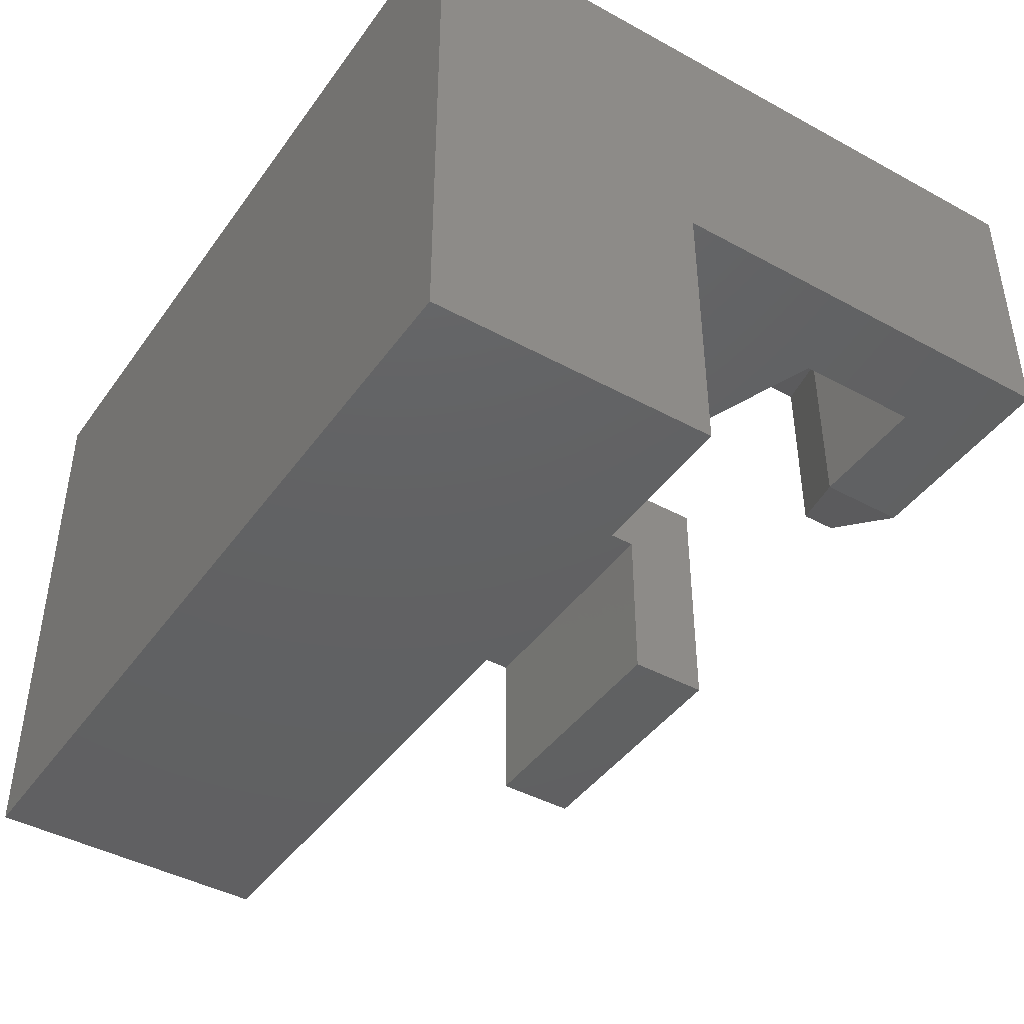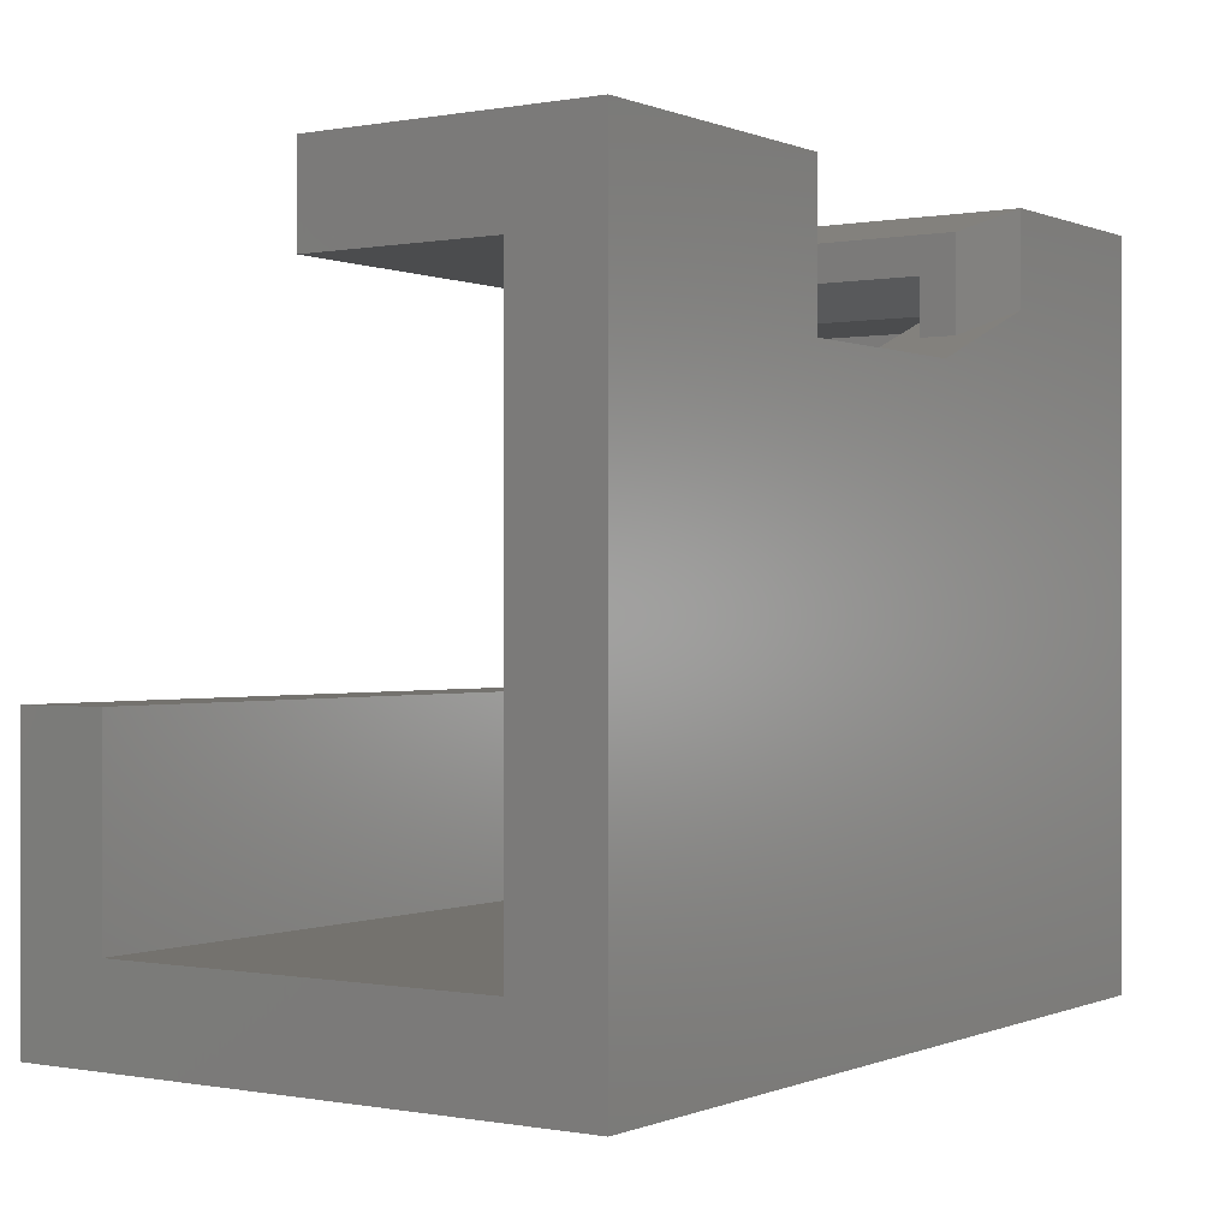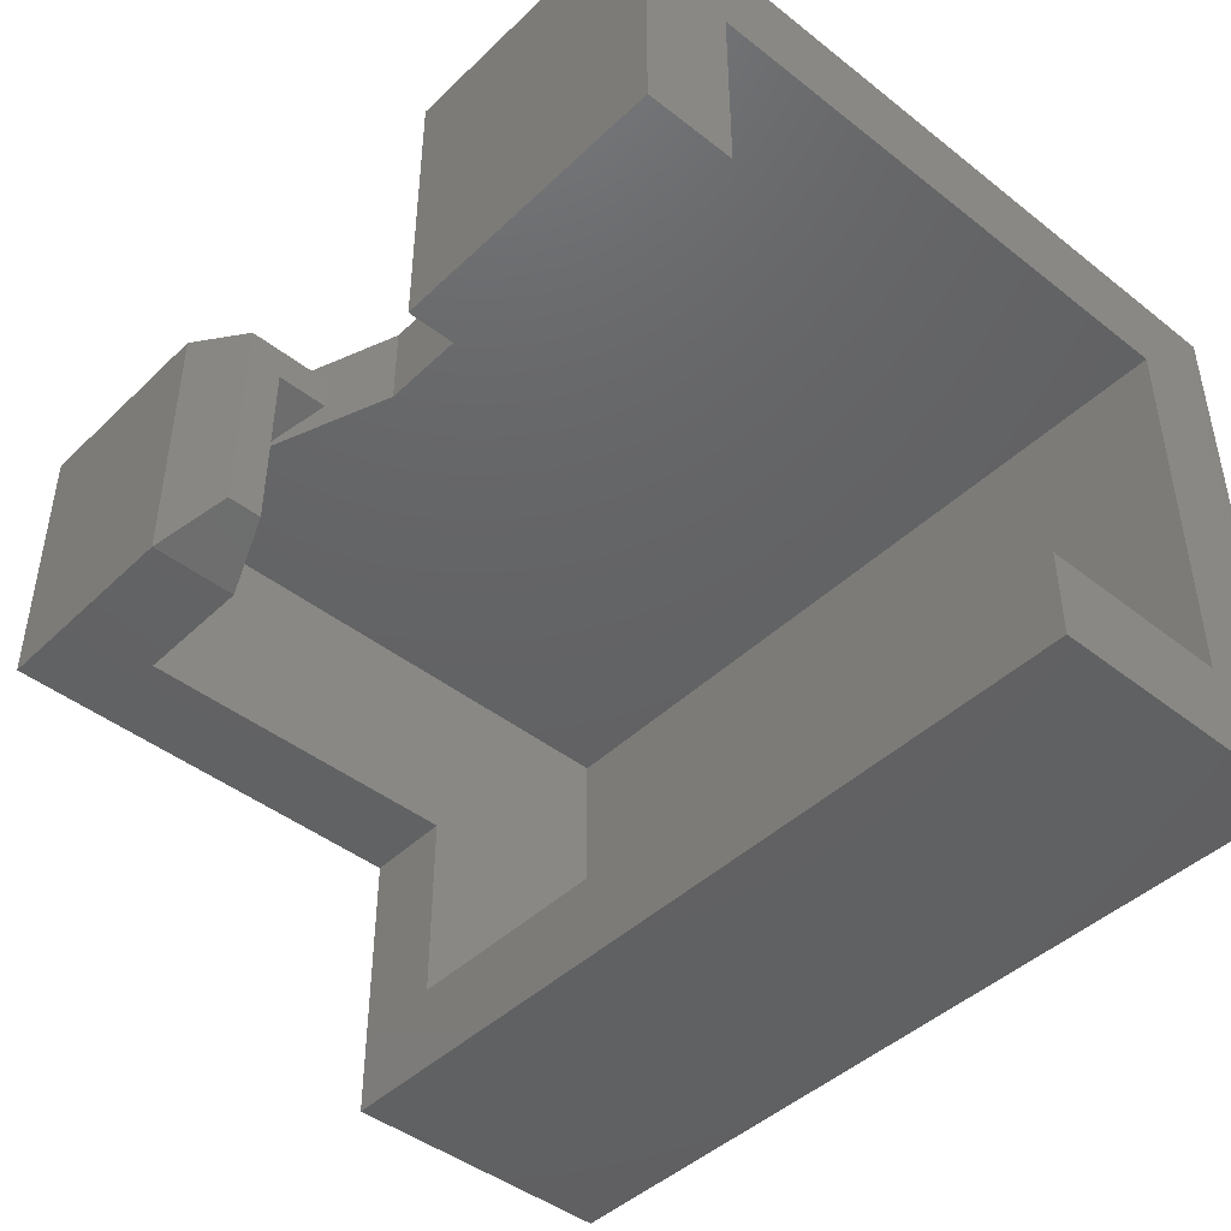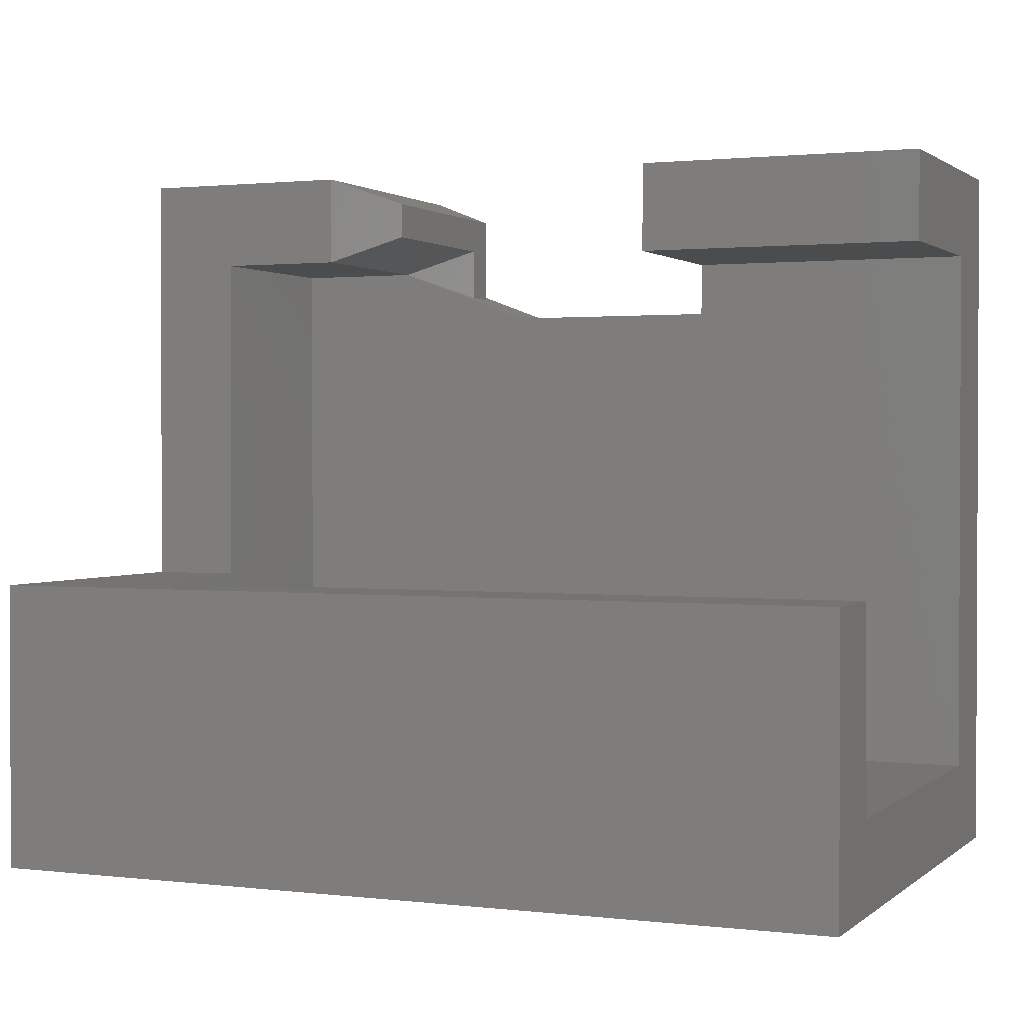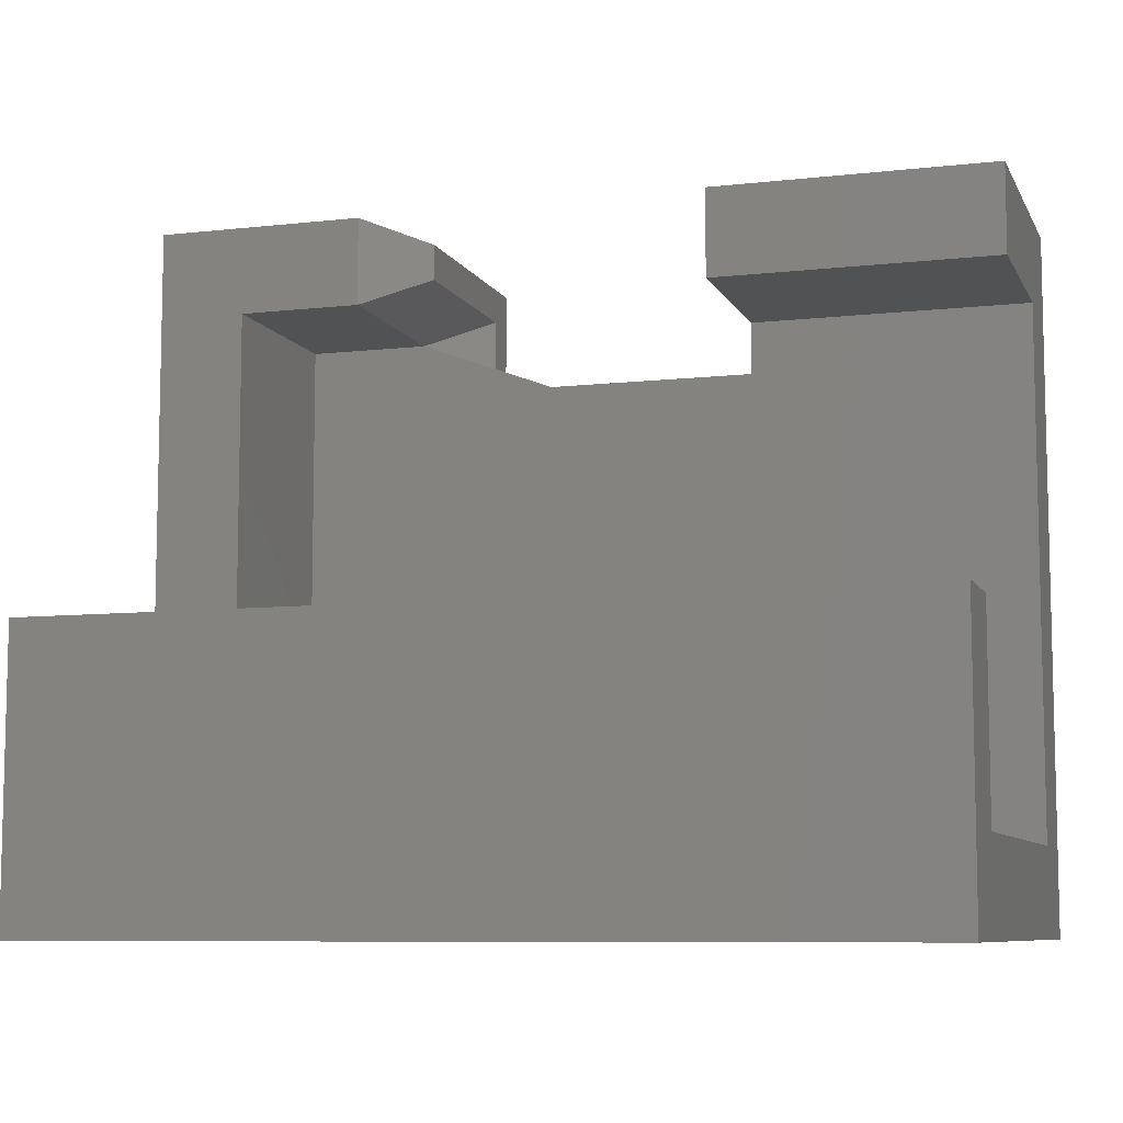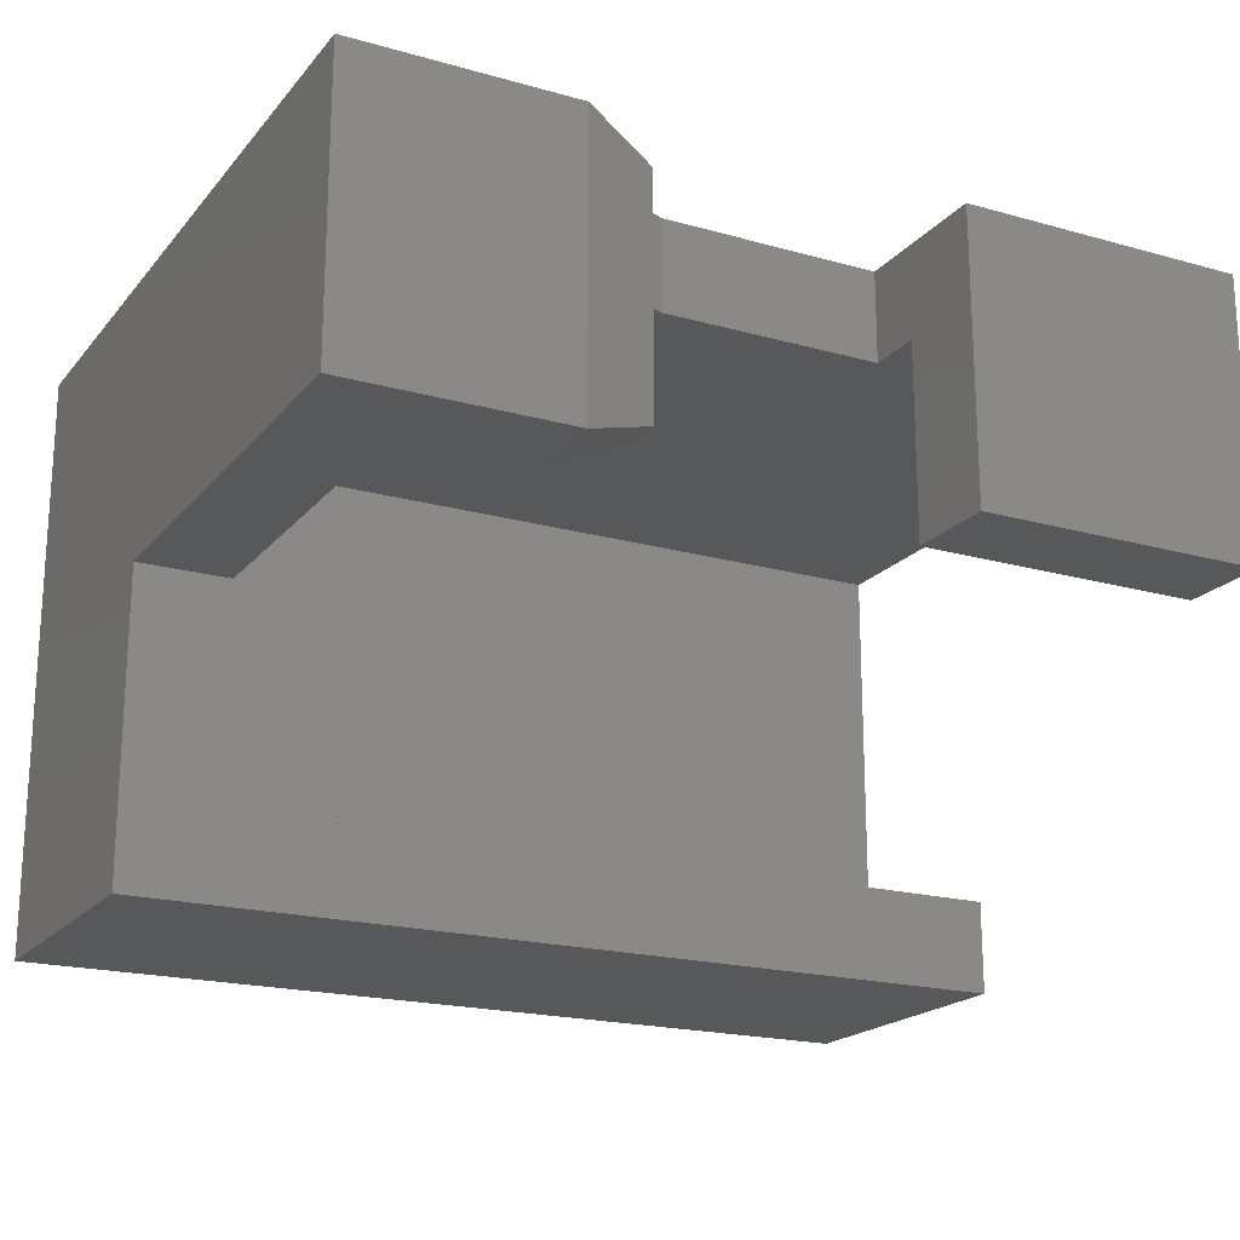
<metadata>
{"format":"stl","ext":"stl","renderer":"f3d","projection":"perspective","resolution":1024,"background":"white","views":[{"elev":-43.2,"azim":-122.9,"up":"+Y"},{"elev":-0.0,"azim":124.1,"up":"+Z"},{"elev":-44.5,"azim":47.7,"up":"+Y"},{"elev":1.4,"azim":23.1,"up":"+Z"},{"elev":-8.2,"azim":17.3,"up":"+Z"},{"elev":-19.6,"azim":-27.6,"up":"+Y"}]}
</metadata>
<code>
# stl→obj: 41 verts, 78 faces
v 0.25 0.5026 0.6016
v 0.25 0.5026 0.5703
v 0.25 0.7005 0.6016
v 0.25 0.6692 0.5703
v 0.25 0.7005 0.5234
v 0.25 0.6692 0.5234
v 0 0.7239 0.625
v 0.1875 0.7239 0.625
v 0 0.7239 0
v 0.1875 0.7239 0.5469
v 0.3125 0.7239 0.5
v 0.75 0.7239 0
v 0.5 0.7239 0.5
v 0.75 0.7239 0.625
v 0.5 0.7239 0.625
v 0.07812 0.6458 0.07812
v 0.1875 0.6458 0.5469
v 0.07812 0.6458 0.5469
v 0.3125 0.6458 0.5
v 0.75 0.6458 0.07812
v 0.5 0.6458 0.5
v 0.75 0.6458 0.5469
v 0.5 0.6458 0.5469
v 0 0.4792 0.25
v 0.07812 0.4792 0.25
v 0 0.4792 0.625
v 0.07812 0.4792 0.5469
v 0.1875 0.4792 0.625
v 0.1875 0.4792 0.5469
v 0.07812 0.3047 0.07812
v 0.75 0.3047 0.07812
v 0 0.2266 0
v 0.75 0.2266 0
v 0.5 0.4792 0.625
v 0.5 0.4792 0.5469
v 0.75 0.4792 0.625
v 0.75 0.4792 0.5469
v 0.07812 0.3047 0.25
v 0 0.2266 0.25
v 0.75 0.3047 0.25
v 0.75 0.2266 0.25
f 1 2 3
f 3 2 4
f 3 4 5
f 5 4 6
f 7 8 9
f 9 8 10
f 9 10 11
f 9 11 12
f 12 11 13
f 12 13 14
f 14 13 15
f 16 17 18
f 17 16 19
f 19 16 20
f 19 20 21
f 21 20 22
f 21 22 23
f 24 25 26
f 26 25 27
f 26 27 28
f 28 27 29
f 18 17 27
f 27 17 29
f 26 28 7
f 7 28 8
f 5 11 10
f 11 5 19
f 19 5 6
f 19 6 17
f 16 30 20
f 20 30 31
f 32 9 33
f 33 9 12
f 10 8 5
f 5 8 3
f 8 28 3
f 3 28 1
f 28 29 1
f 1 29 2
f 17 4 29
f 29 4 2
f 17 6 4
f 19 21 11
f 11 21 13
f 13 21 15
f 15 21 23
f 15 23 34
f 34 23 35
f 34 36 15
f 15 36 14
f 23 22 35
f 35 22 37
f 37 36 35
f 35 36 34
f 25 24 38
f 38 24 39
f 38 39 40
f 40 39 41
f 36 37 14
f 14 37 22
f 14 22 12
f 12 22 20
f 12 20 33
f 33 20 31
f 33 31 41
f 41 31 40
f 26 7 24
f 24 7 9
f 24 9 39
f 39 9 32
f 39 32 41
f 41 32 33
f 27 25 18
f 18 25 16
f 25 38 16
f 16 38 30
f 38 40 30
f 30 40 31

</code>
